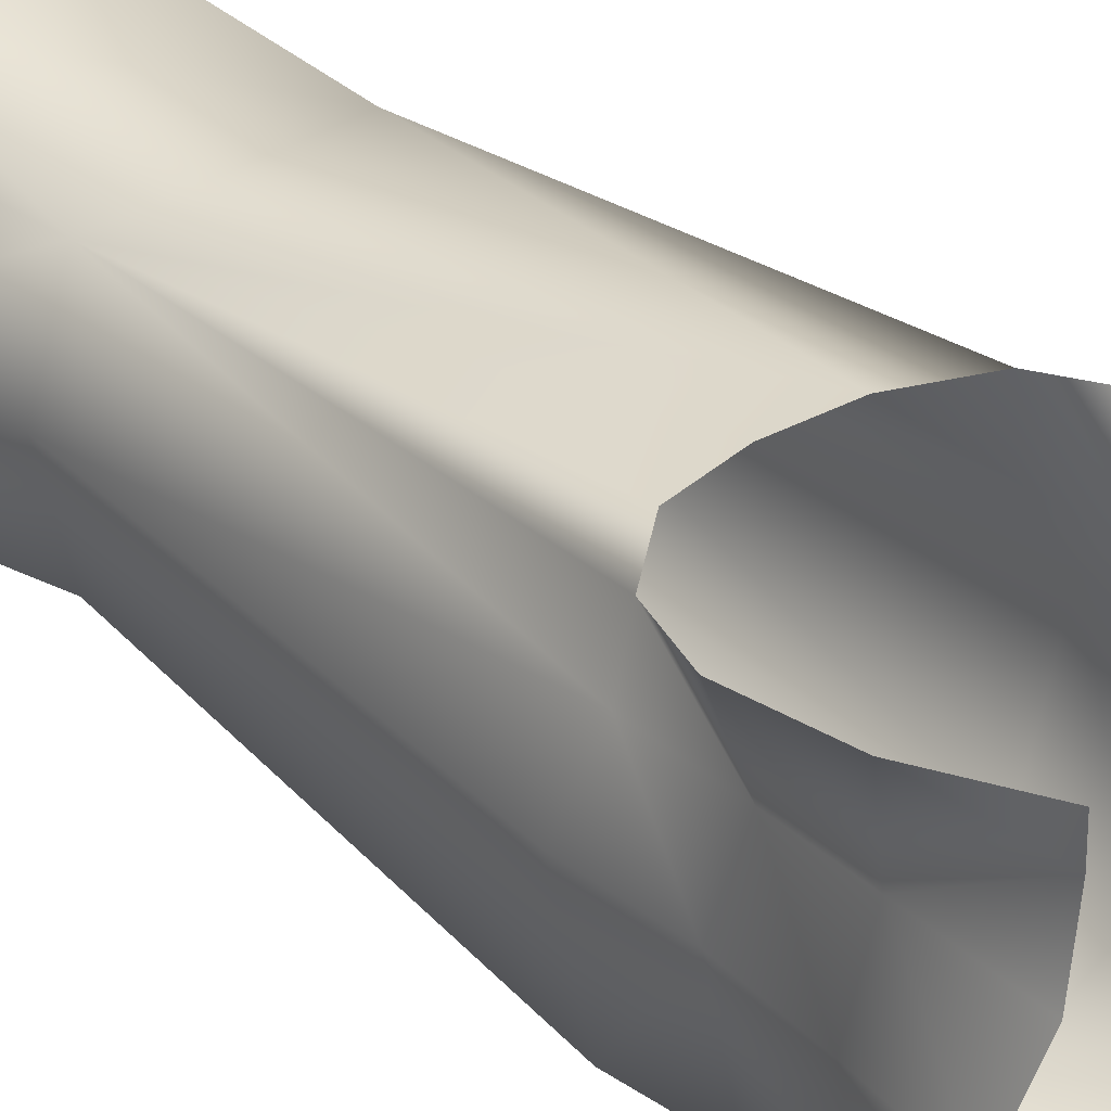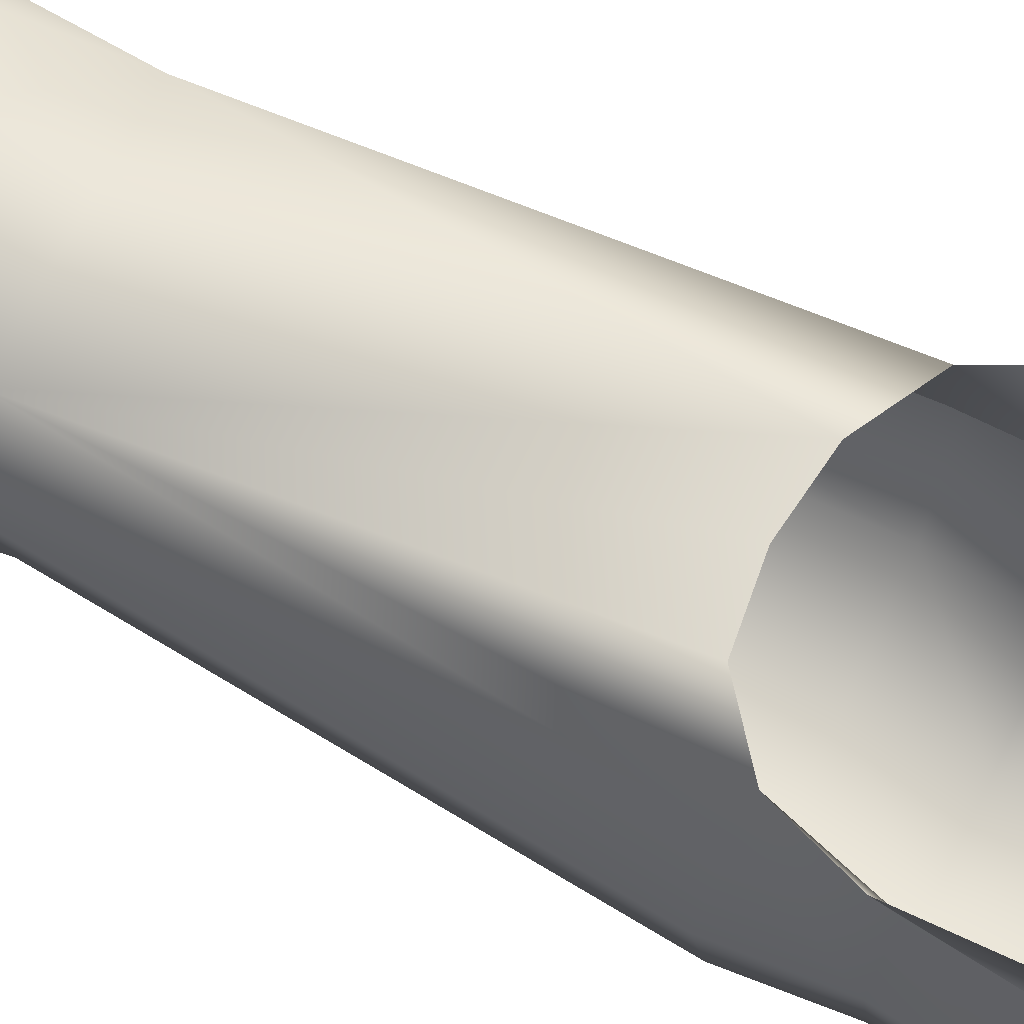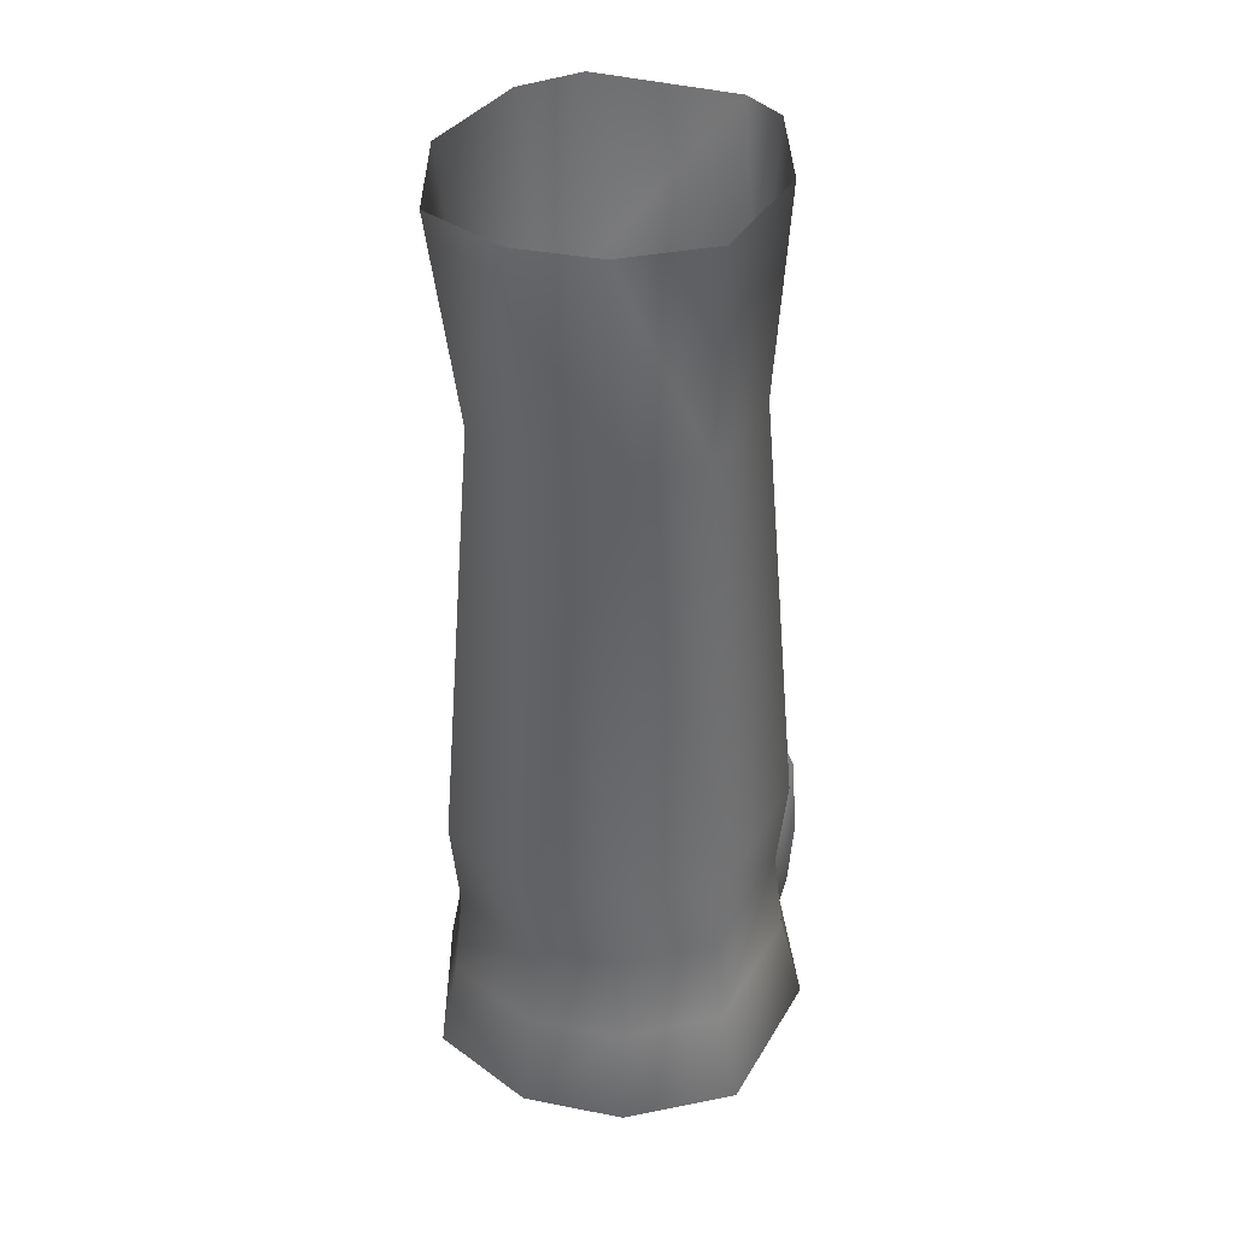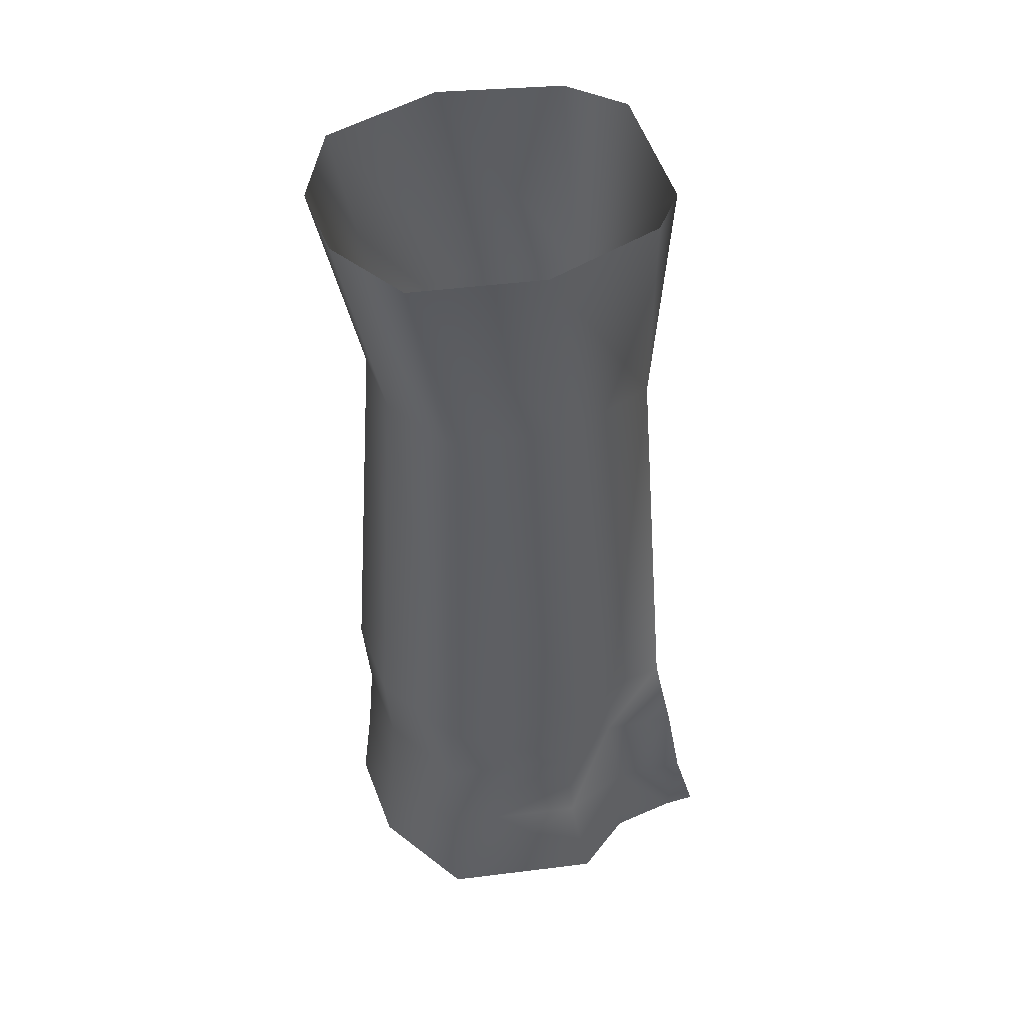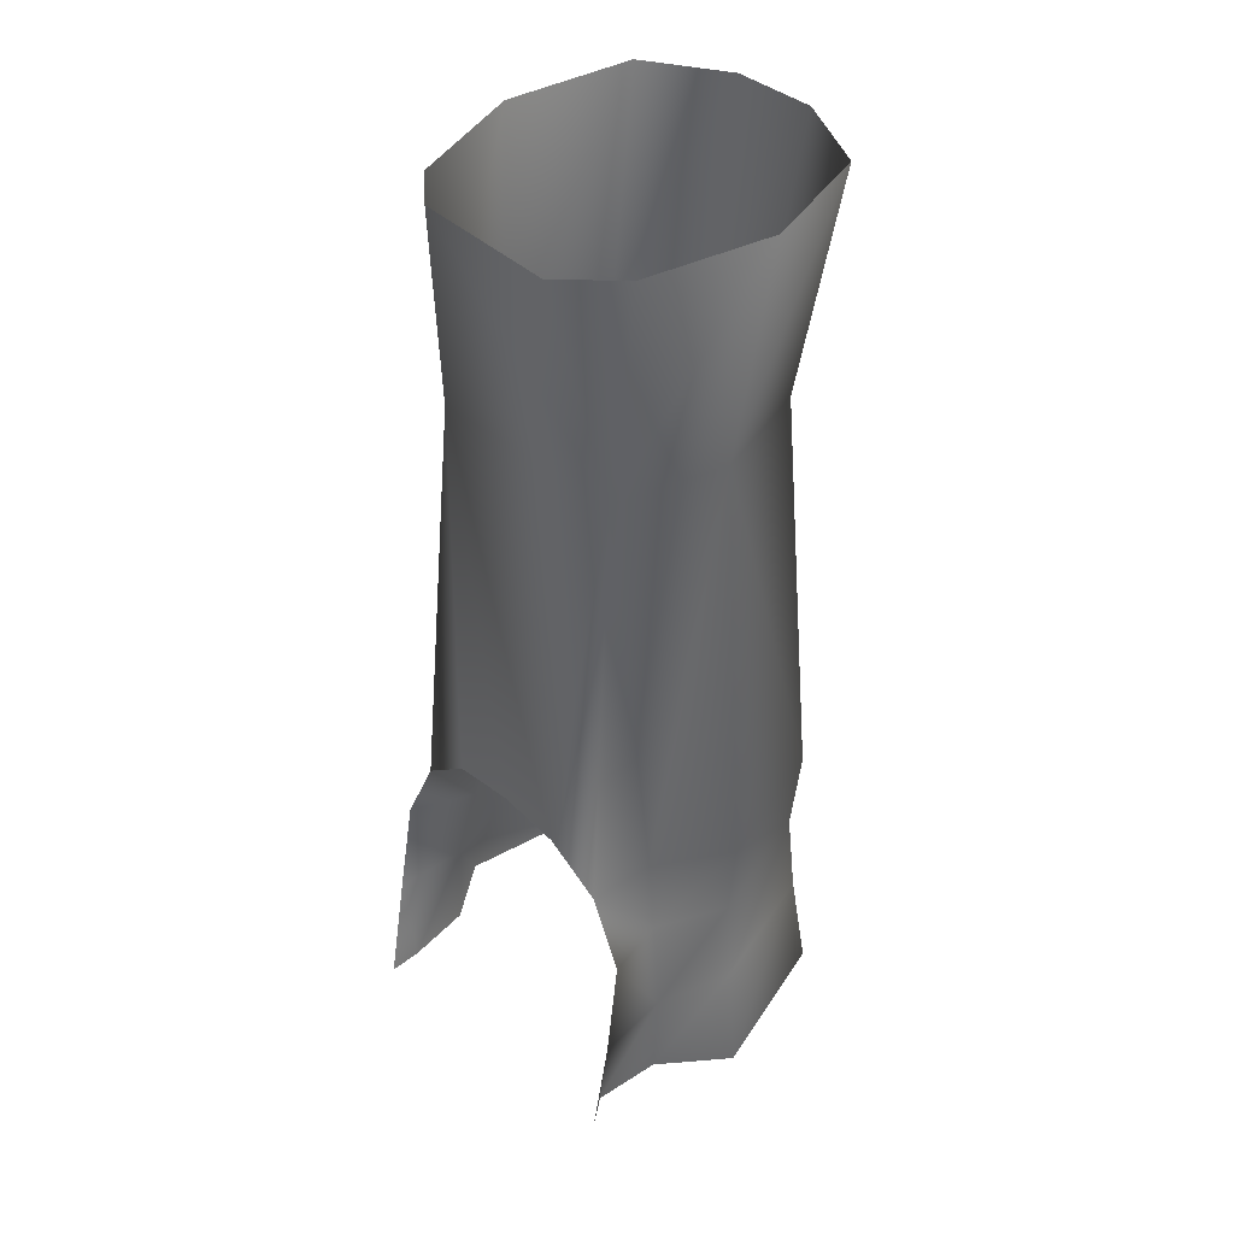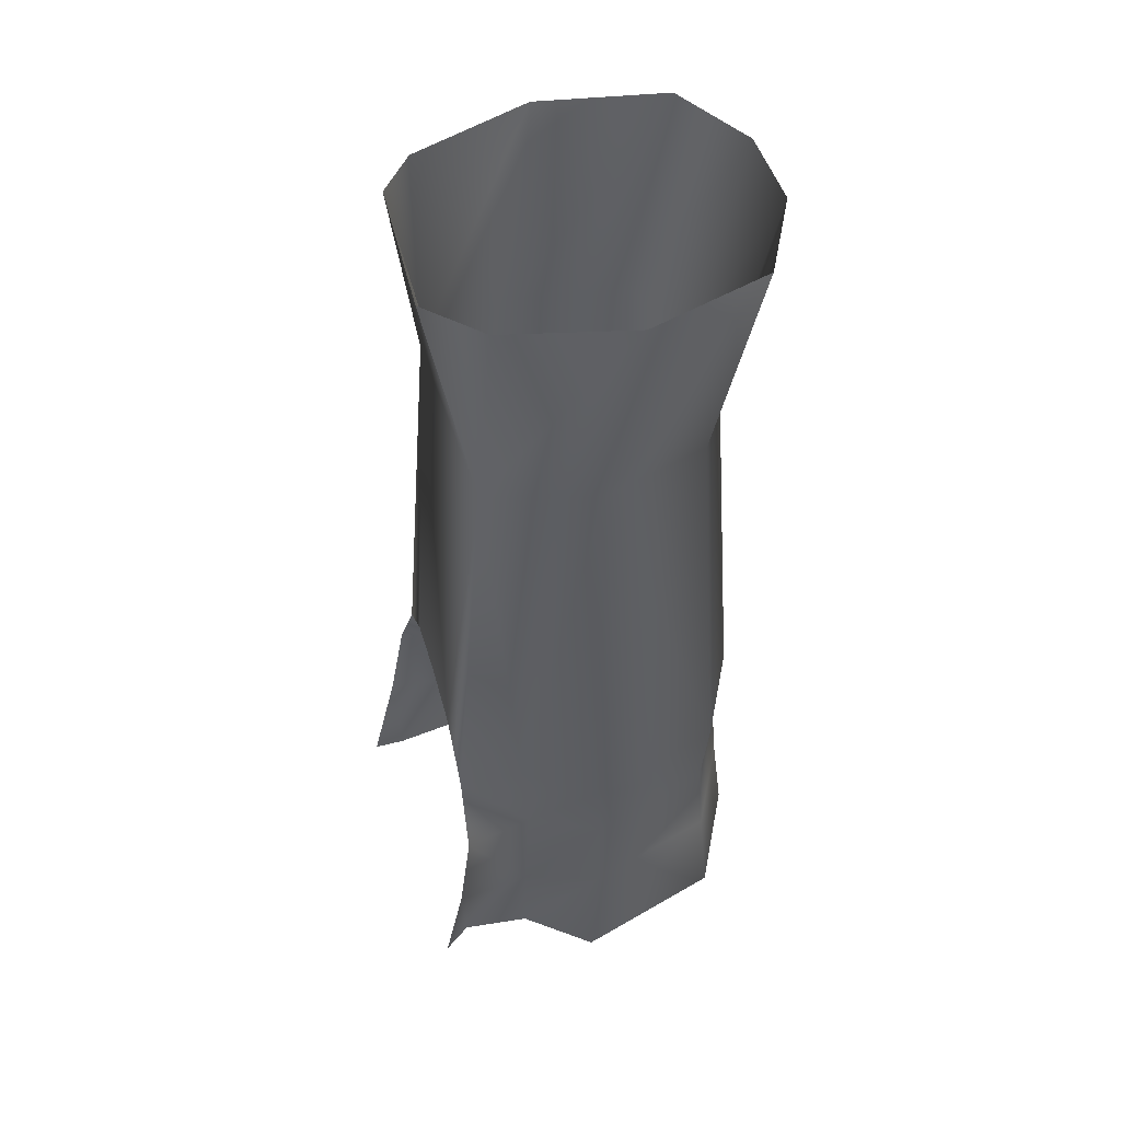
<metadata>
{"format":"obj","ext":"obj","renderer":"f3d","projection":"perspective","resolution":1024,"background":"white","views":[{"elev":34.1,"azim":-41.0,"up":"+Z"},{"elev":66.9,"azim":-62.9,"up":"+Z"},{"elev":36.2,"azim":-165.6,"up":"+Y"},{"elev":47.9,"azim":-110.3,"up":"+Y"},{"elev":41.8,"azim":44.3,"up":"+Y"},{"elev":51.7,"azim":72.0,"up":"+Y"}]}
</metadata>
<code>
g JA_Ladder_Cave
v -8302 -435.8 9489
v -8294 -285.4 9480
v -8285 -421.8 9490
v -8211 -494.1 9473
v -8217 -463.3 9470
v -8206 -463.4 9446
v -8202 -494.3 9447
v -8217 -463.4 9402
v -8214 -494.3 9401
v -8246 -463.4 9386
v -8245 -494.3 9384
v -8274 -463.4 9386
v -8275 -494.3 9384
v -8303 -463.4 9402
v -8306 -494.3 9401
v -8313 -463.4 9448
v -8316 -494.3 9449
v -8312 -493.8 9498
v -8309 -494.1 9474
v -8311 -459.1 9492
v -8208 -529 9400
v -8195 -529 9452
v -8243 -529 9381
v -8277 -529 9381
v -8312 -529 9400
v -8324 -529 9454
v -8213 -528.9 9473
v -8308 -528.7 9497
v -8310 -528.9 9474
v -8216 -528.7 9496
v -8210 -493.8 9499
v -8209 -528.7 9506
v -8221 -432.5 9493
v -8226 -284.1 9480
v -8218 -432.5 9471
v -8215 -284.1 9444
v -8224 -284.1 9408
v -8214 -432.5 9401
v -8202 -432.5 9447
v -8248 -284.1 9394
v -8245 -432.5 9384
v -8272 -284.1 9394
v -8275 -432.5 9384
v -8296 -284.1 9408
v -8306 -432.5 9401
v -8304 -284.1 9445
v -8316 -432.5 9449
v -8305 -434.1 9469
v -8209 -456.3 9495
v -8304 -464.1 9469
v -8286 -210.5 9489
v -8237 -209.9 9493
v -8226 -284.1 9480
v -8310 -209.9 9437
v -8299 -210.5 9478
v -8220 -209.9 9477
v -8208 -209.9 9435
v -8219 -209.9 9394
v -8246 -209.9 9379
v -8274 -209.9 9379
v -8301 -209.9 9394
v -8221 -432.5 9493
v -8241 -421.8 9492
v -8263 -419 9491
v -8308 -528.7 9508
v -8220 -209.9 9477
f 63 53 62
f 53 63 2
f 64 2 63
f 2 64 3
f 2 1 48
f 1 2 3
f 50 1 20
f 1 50 48
f 16 48 50
f 53 52 66
f 52 53 51
f 2 51 53
f 51 2 55
f 2 54 55
f 54 2 46
f 48 46 2
f 46 48 47
f 16 47 48
f 47 16 45
f 14 45 16
f 45 14 43
f 12 43 14
f 43 12 41
f 10 41 12
f 41 10 38
f 8 38 10
f 38 8 39
f 6 39 8
f 39 6 5
f 46 47 44
f 45 44 47
f 44 45 42
f 43 42 45
f 42 43 40
f 41 40 43
f 40 41 37
f 38 37 41
f 37 38 36
f 39 36 38
f 36 39 35
f 5 35 39
f 35 5 33
f 33 34 35
f 36 35 34
f 59 37 58
f 36 58 37
f 58 36 57
f 34 57 36
f 57 34 56
f 59 40 37
f 40 59 42
f 60 42 59
f 42 60 44
f 61 44 60
f 44 61 46
f 54 46 61
f 5 49 33
f 49 5 4
f 6 4 5
f 4 6 7
f 8 7 6
f 7 8 9
f 10 9 8
f 9 10 11
f 12 11 10
f 11 12 13
f 14 13 12
f 13 14 15
f 16 15 14
f 15 16 17
f 50 17 16
f 17 50 19
f 20 19 50
f 19 20 18
f 19 18 28
f 65 28 18
f 28 29 19
f 26 19 29
f 19 26 17
f 25 17 26
f 17 25 15
f 24 15 25
f 15 24 13
f 23 13 24
f 13 23 11
f 21 11 23
f 11 21 9
f 22 9 21
f 9 22 7
f 27 7 22
f 7 27 4
f 30 4 27
f 4 30 31
f 32 31 30
f 4 31 49

</code>
